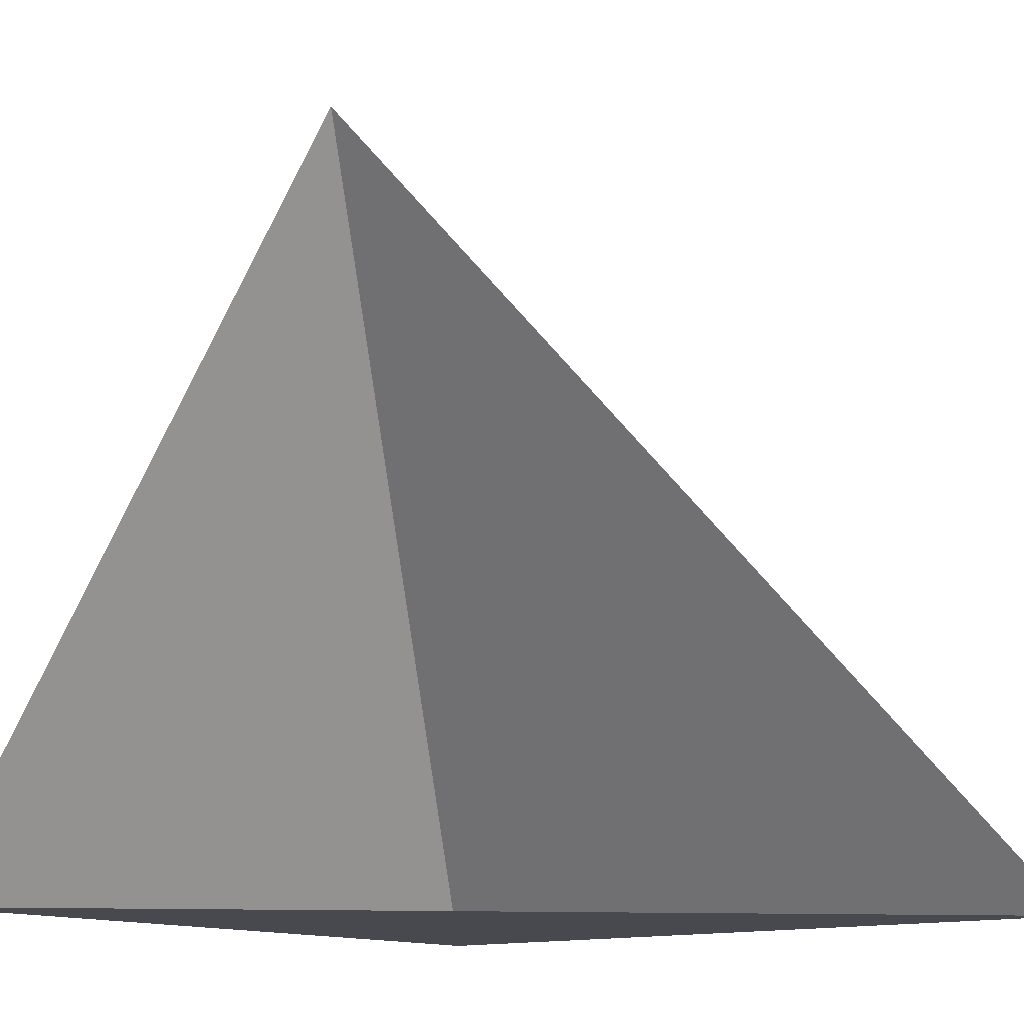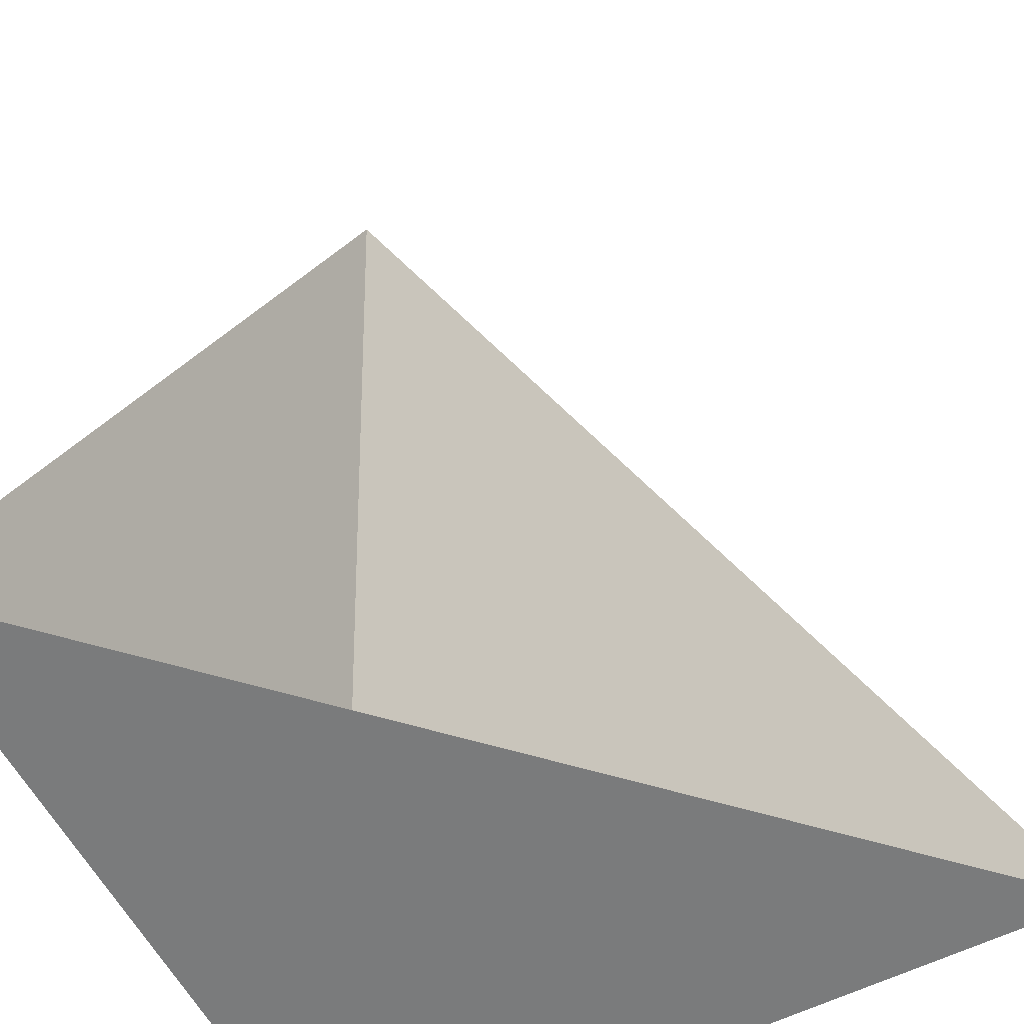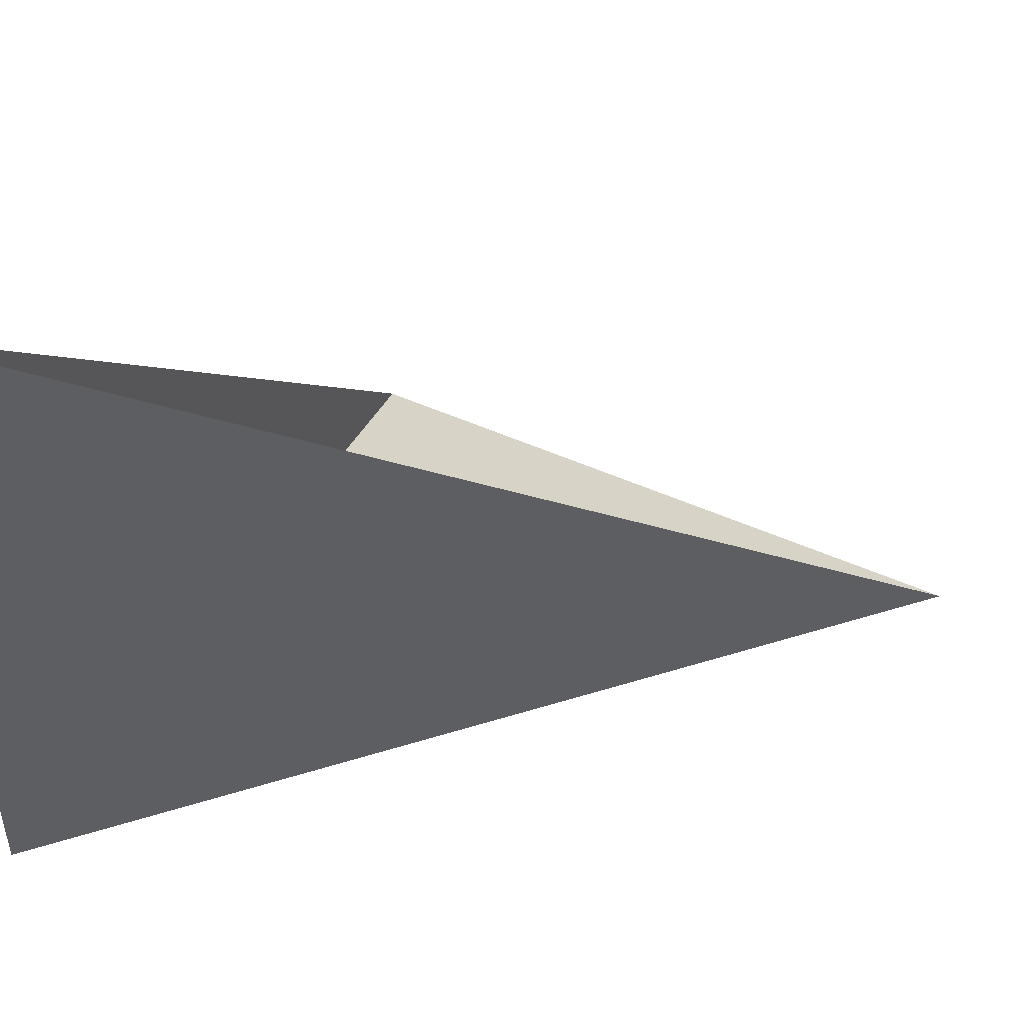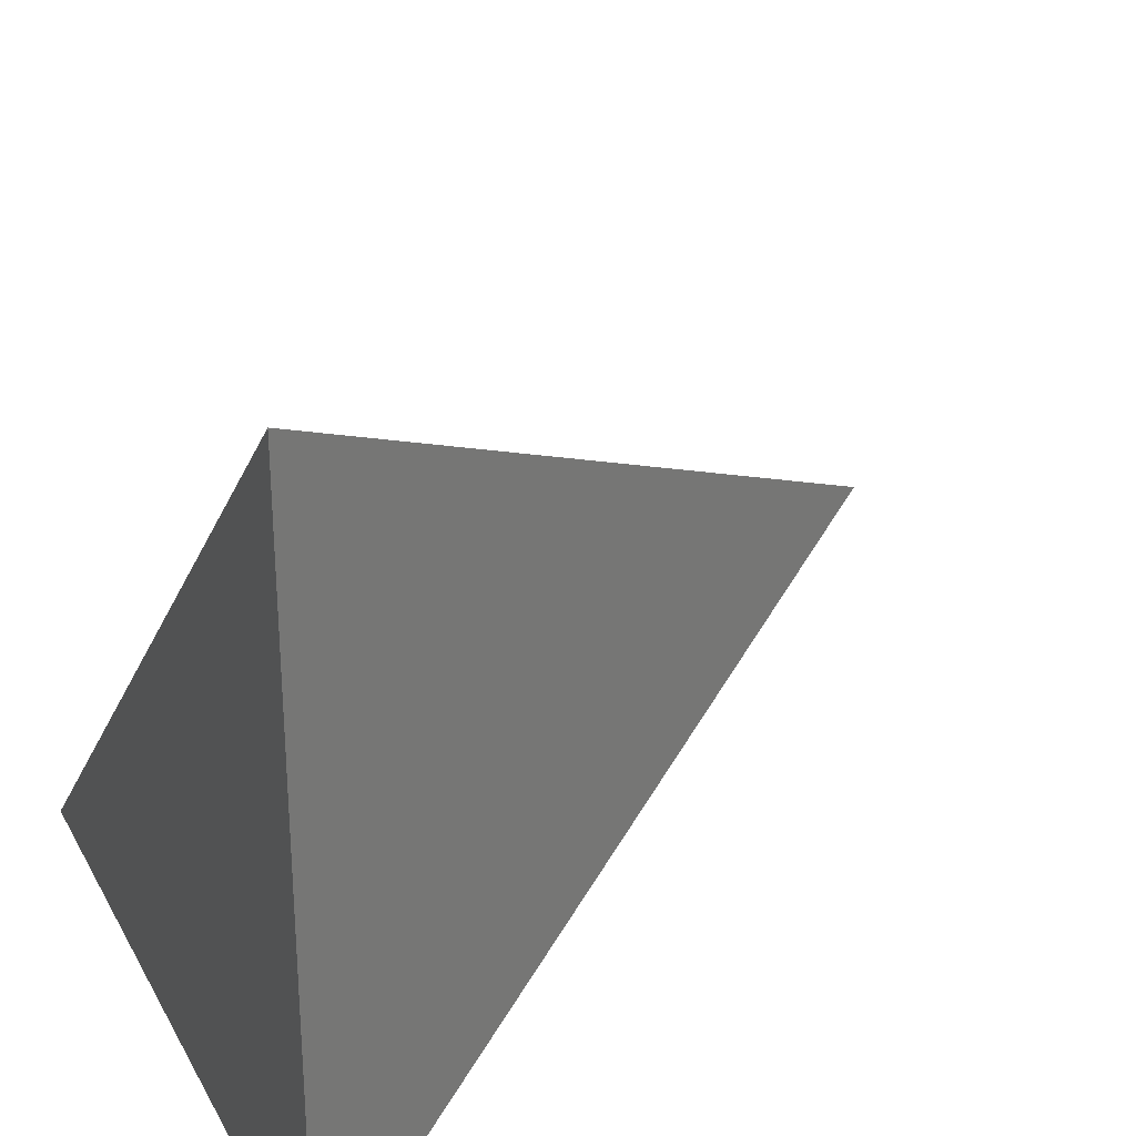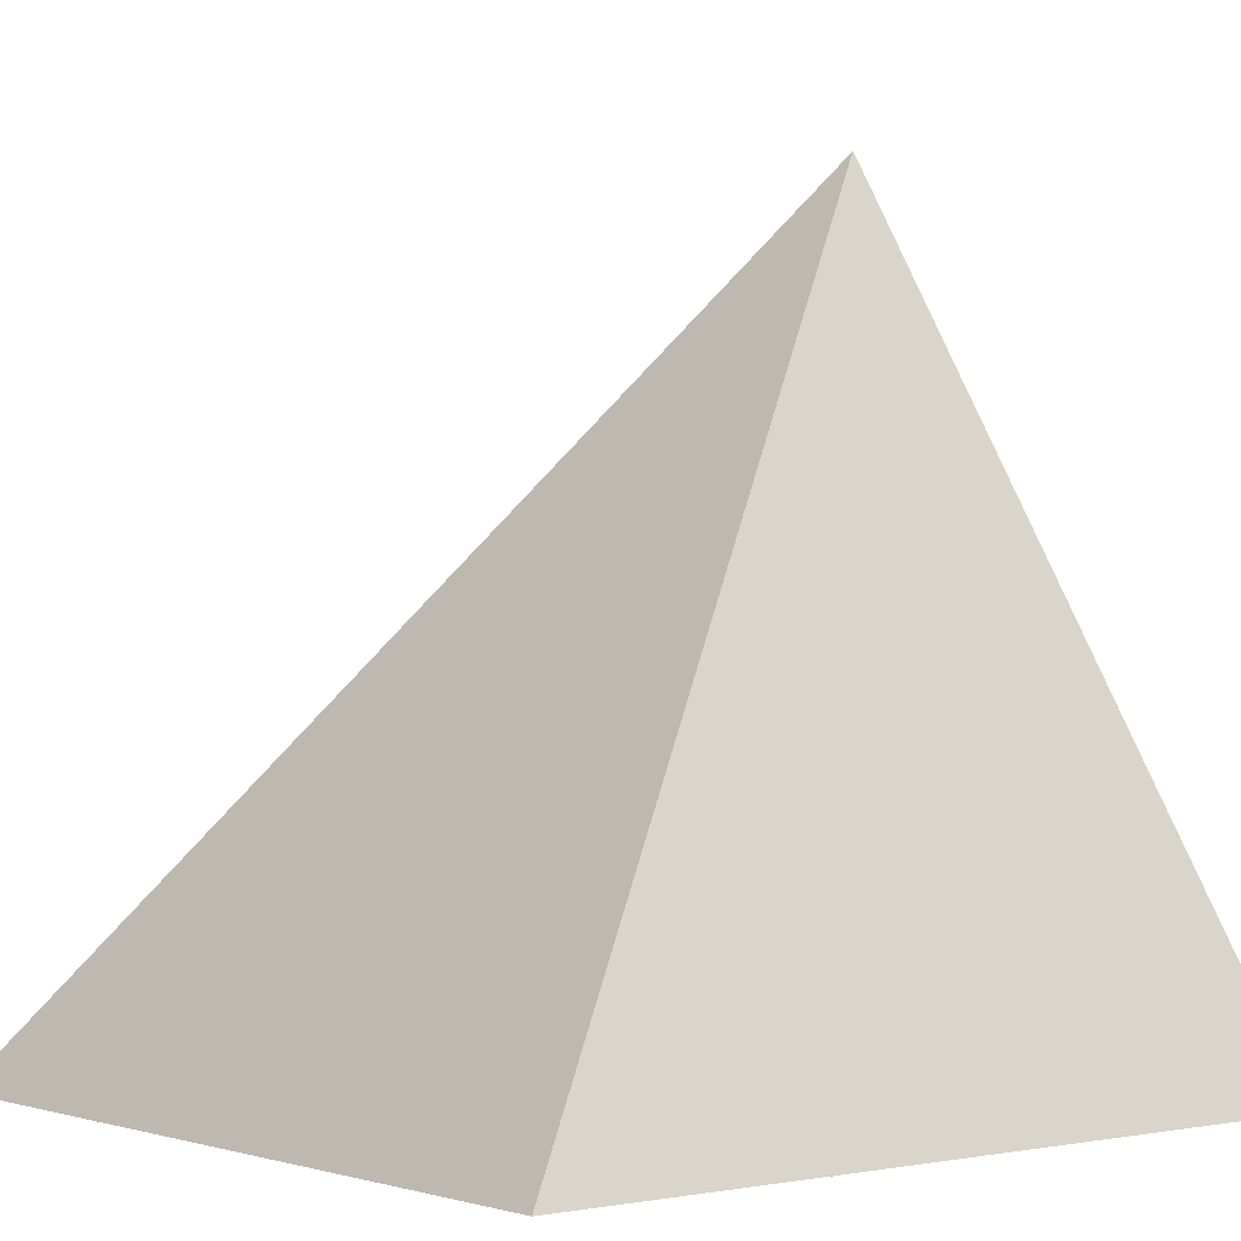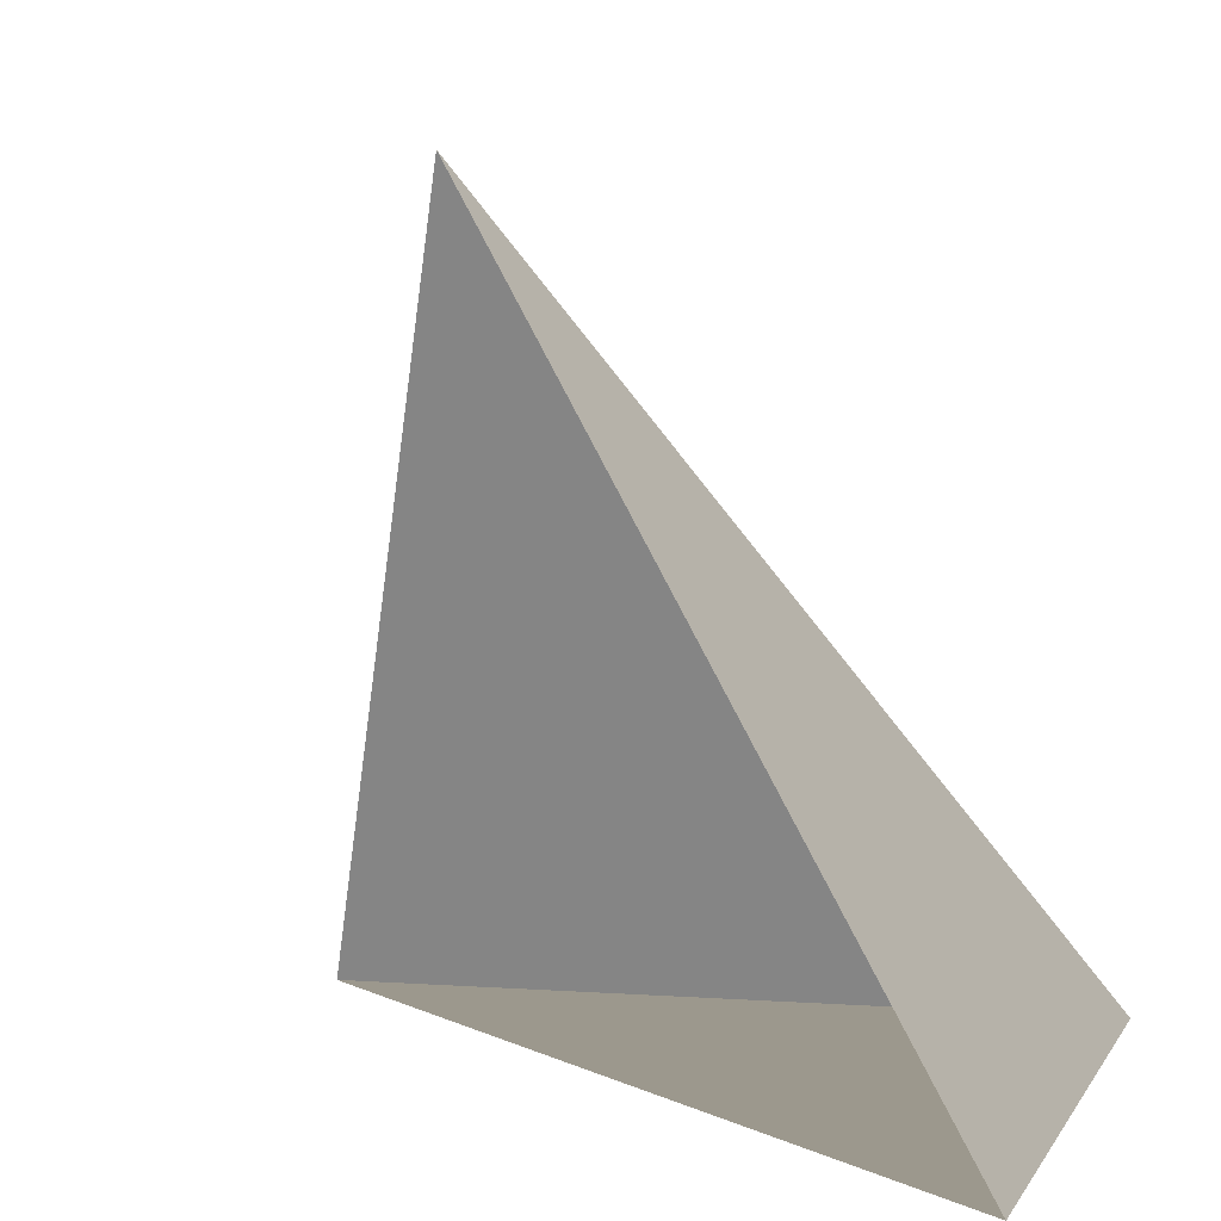
<metadata>
{"format":"obj","ext":"obj","renderer":"f3d","projection":"perspective","resolution":1024,"background":"white","views":[{"elev":-12.7,"azim":128.7,"up":"+Z"},{"elev":-58.3,"azim":117.4,"up":"+Z"},{"elev":49.1,"azim":-60.3,"up":"+Y"},{"elev":28.9,"azim":-113.7,"up":"+Y"},{"elev":-0.9,"azim":-38.9,"up":"+Z"},{"elev":3.1,"azim":-164.5,"up":"+Z"}]}
</metadata>
<code>
g Mesh1 Model
v 0 40 0
v 29.06 15.64 40
v 0 0 0
f 1 2 3
v 39.75 0 0
f 2 4 3
f 4 1 3
g Mesh2 Model
l 3 2
l 3 1
l 4 3
l 4 2
l 1 4
l 2 1

</code>
